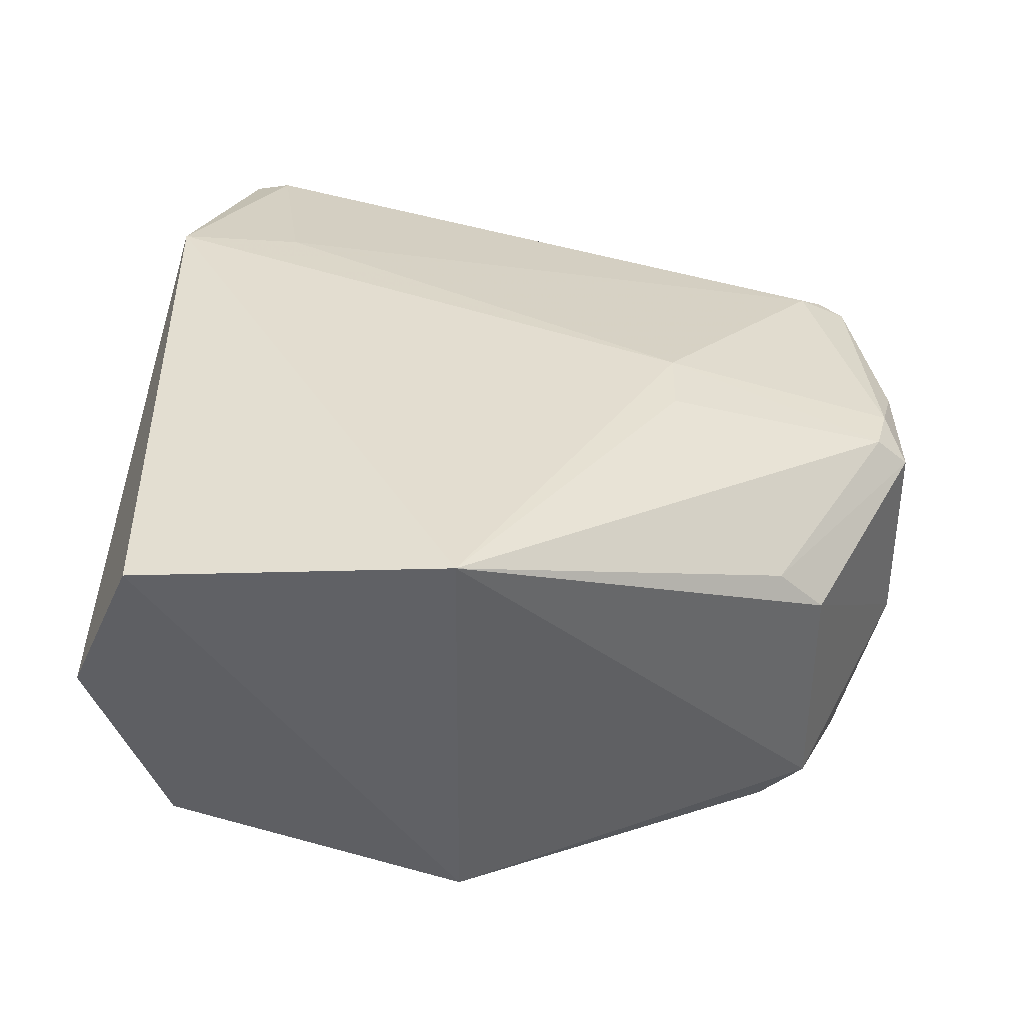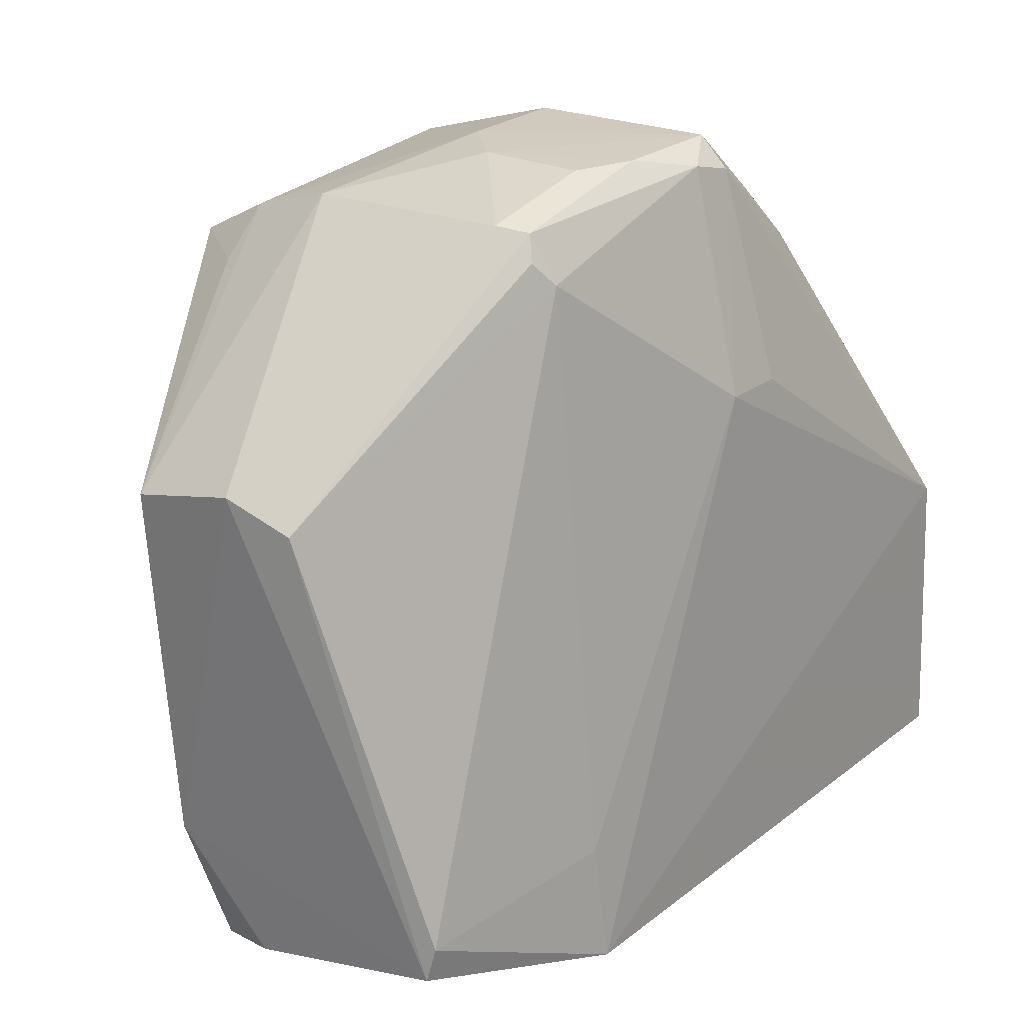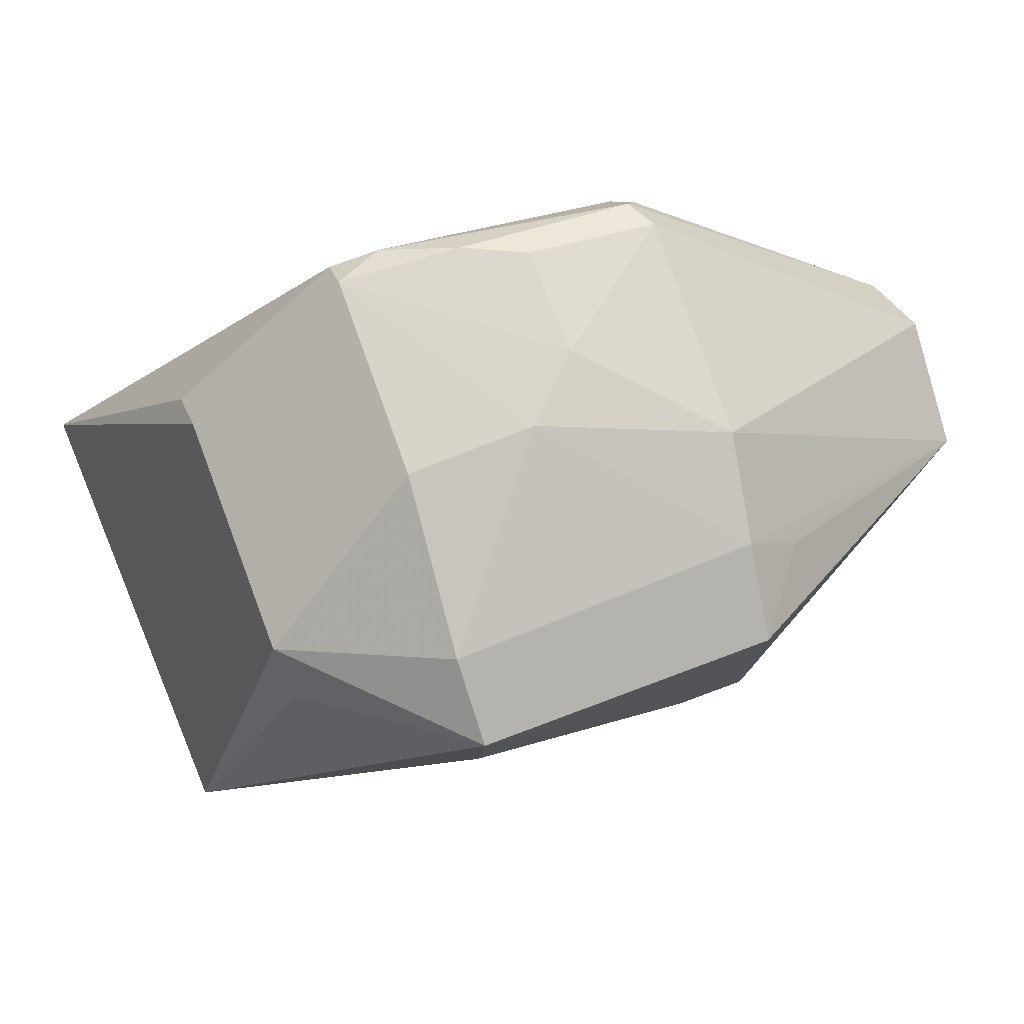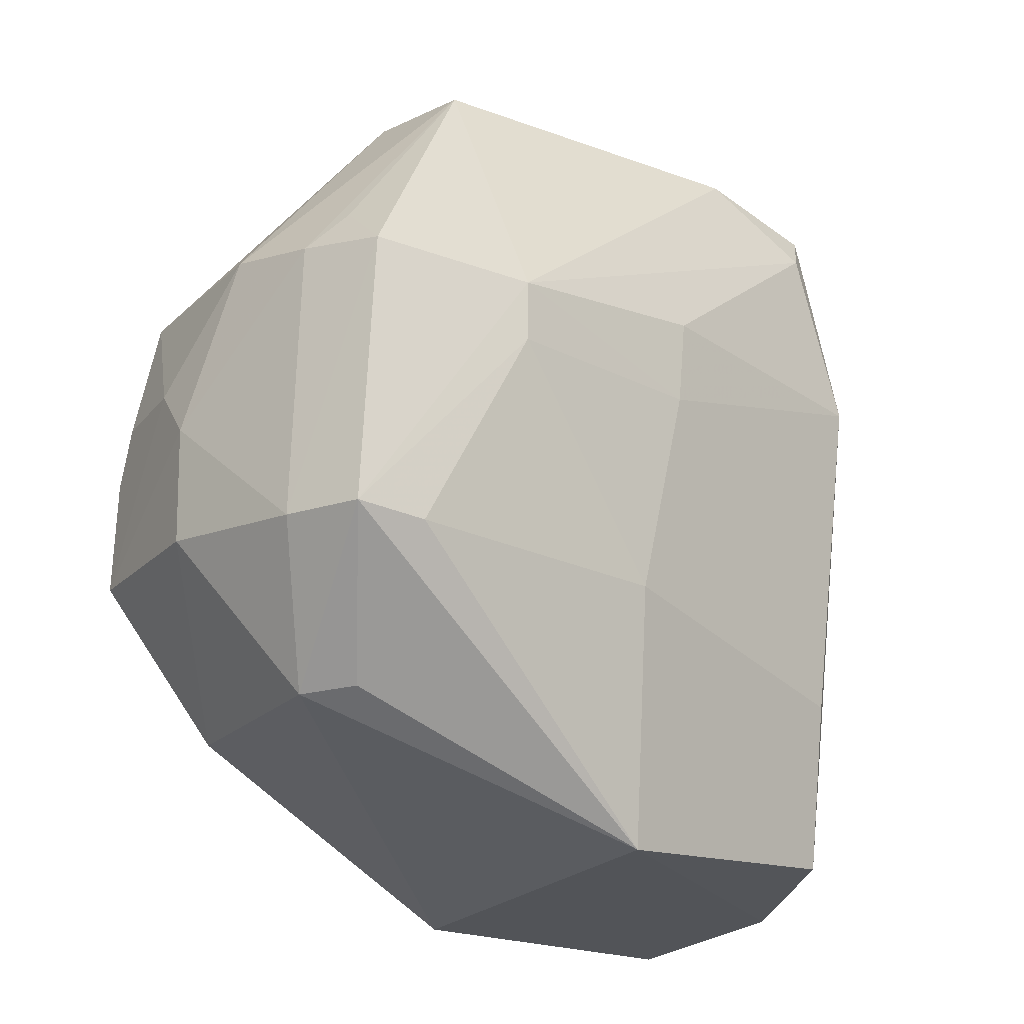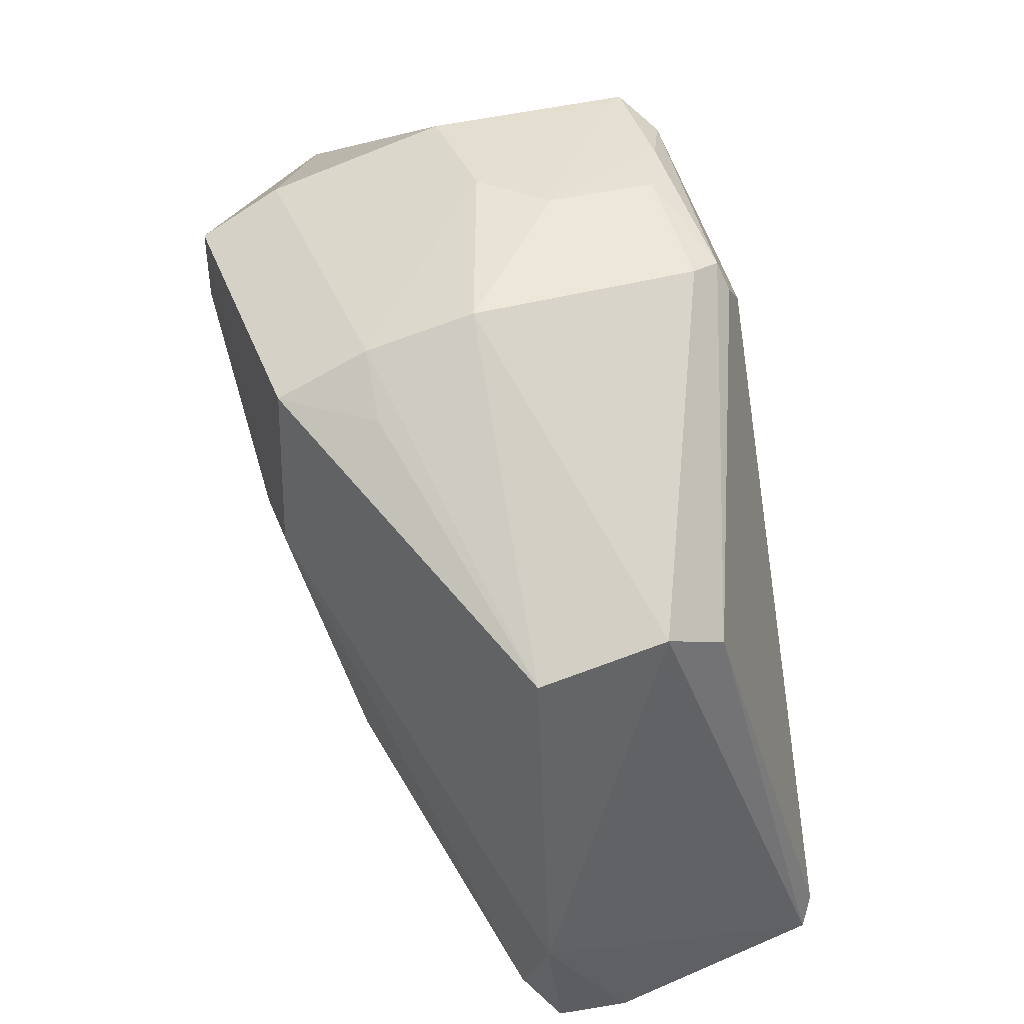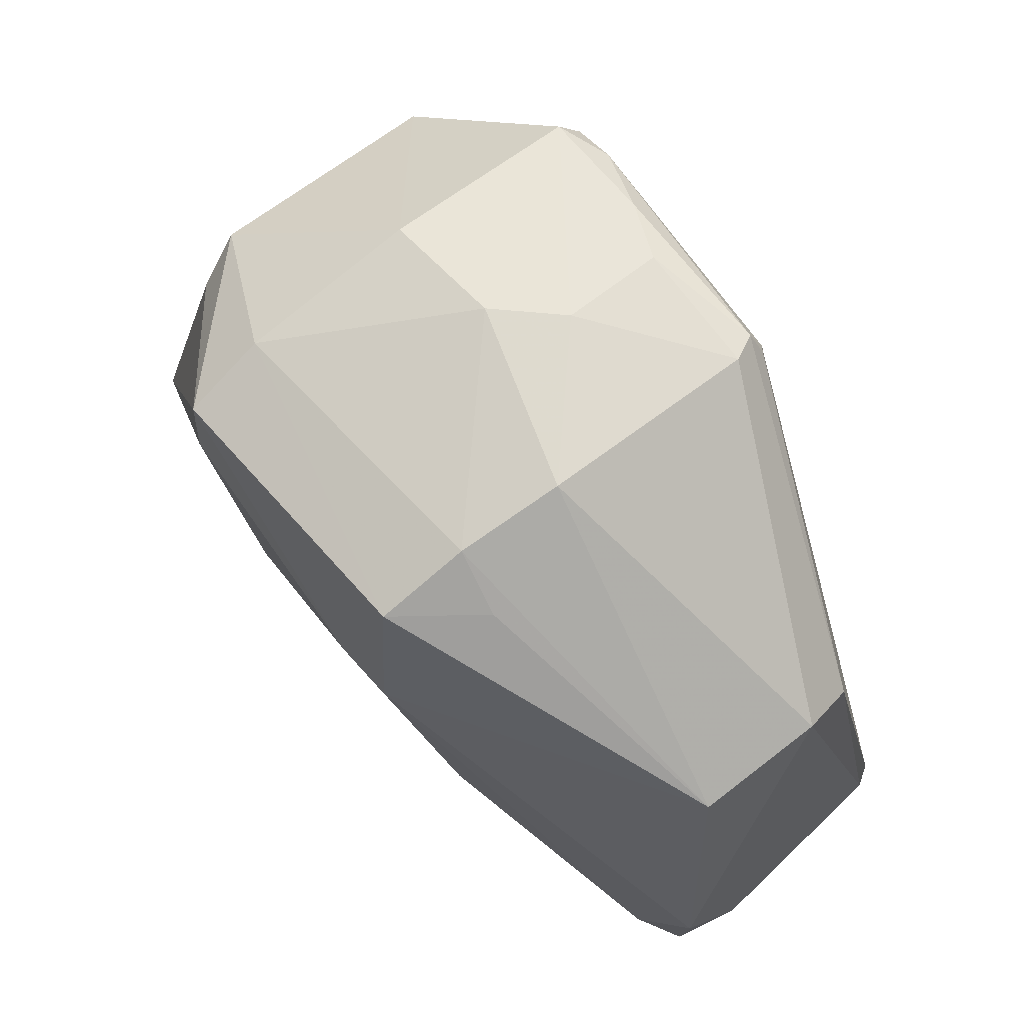
<metadata>
{"format":"obj","ext":"obj","renderer":"f3d","projection":"perspective","resolution":1024,"background":"white","views":[{"elev":-51.3,"azim":90.6,"up":"+Z"},{"elev":23.6,"azim":36.6,"up":"+Y"},{"elev":74.5,"azim":-110.1,"up":"+Y"},{"elev":-19.5,"azim":-118.8,"up":"+Z"},{"elev":36.9,"azim":-18.3,"up":"+Y"},{"elev":58.9,"azim":-39.7,"up":"+Y"}]}
</metadata>
<code>
v 0.01151 0.005714 0.0379
v 0.02061 -0.01339 0.0286
v 0.01797 0.01342 0.01795
v 0.005539 -0.002379 0.007447
v 0.008747 -0.01314 0.03593
v 0.0216 -0.01288 0.006273
v 0.001272 0.0112 0.01743
v 0.01766 0.01158 0.02798
v 0.01827 -0.01129 0.03623
v 0.02009 0.005771 0.02018
v 0.0214 -0.002087 0.006738
v 0.008913 -0.01275 0.008206
v 0.006827 0.01074 0.01194
v 0.001476 0.01058 0.02755
v 0.003701 -0.00354 0.02486
v 0.01103 -0.01268 0.03658
v 0.01371 0.004655 0.03733
v 0.01854 -0.01004 0.03606
v 0.02015 -0.009029 0.02881
v 0.01782 0.01386 0.01965
v 0.02012 0.005733 0.01768
v 0.01611 -0.01523 0.00735
v 0.005383 0.009175 0.01213
v 0.01519 0.01083 0.01187
v 0.007192 0.004622 0.03756
v 0.007956 0.01323 0.02857
v 0.003355 -0.001567 0.01686
v 0.001465 0.004456 0.02712
v 0.007768 -0.01435 0.02769
v 0.007845 -0.008386 0.03713
v 0.01672 0.01328 0.0282
v 0.009926 0.01446 0.01796
v 0.01672 0.009283 0.01173
v 0.004433 0.01211 0.02797
v 0.001378 0.008599 0.01717
v 0.001445 0.00448 0.02485
v 0.003842 -0.003915 0.02813
v 0.007692 -0.01262 0.01459
v 0.01706 0.01238 0.02857
v 0.01566 0.01348 0.02874
v 0.003998 0.01265 0.01747
v 0.01694 0.01452 0.01801
v 0.004323 0.01043 0.0297
v 0.007745 -0.01242 0.03449
v 0.01206 0.01447 0.02438
v 0.01005 0.01448 0.02235
v 0.01673 0.01445 0.0222
v 0.01579 0.01439 0.02428
f 11 6 4
f 11 10 2
f 11 2 6
f 13 11 4
f 16 5 2
f 16 2 9
f 17 1 9
f 18 9 2
f 18 17 9
f 18 8 17
f 19 10 8
f 19 2 10
f 19 18 2
f 19 8 18
f 20 10 3
f 20 8 10
f 21 11 3
f 21 3 10
f 21 10 11
f 22 12 4
f 22 4 6
f 22 6 2
f 23 13 4
f 23 4 7
f 23 7 13
f 24 11 13
f 26 25 1
f 27 4 12
f 28 14 7
f 28 25 14
f 29 12 22
f 29 22 2
f 29 2 5
f 30 16 9
f 30 9 1
f 30 1 25
f 30 5 16
f 30 25 28
f 31 8 20
f 32 24 13
f 33 3 11
f 33 11 24
f 34 25 26
f 35 7 4
f 35 4 27
f 36 27 15
f 36 15 28
f 36 35 27
f 36 28 7
f 36 7 35
f 37 28 15
f 37 15 29
f 38 27 12
f 38 12 29
f 38 29 15
f 38 15 27
f 39 31 17
f 39 17 8
f 39 8 31
f 40 26 1
f 40 1 17
f 40 17 31
f 41 32 13
f 41 13 7
f 41 7 14
f 41 14 34
f 42 20 3
f 42 24 32
f 42 33 24
f 42 3 33
f 43 34 14
f 43 14 25
f 43 25 34
f 44 30 28
f 44 28 37
f 44 5 30
f 44 37 29
f 44 29 5
f 45 26 40
f 46 41 34
f 46 34 26
f 46 32 41
f 46 26 45
f 46 45 42
f 46 42 32
f 47 31 20
f 47 20 42
f 47 42 45
f 48 40 31
f 48 31 47
f 48 47 45
f 48 45 40

</code>
